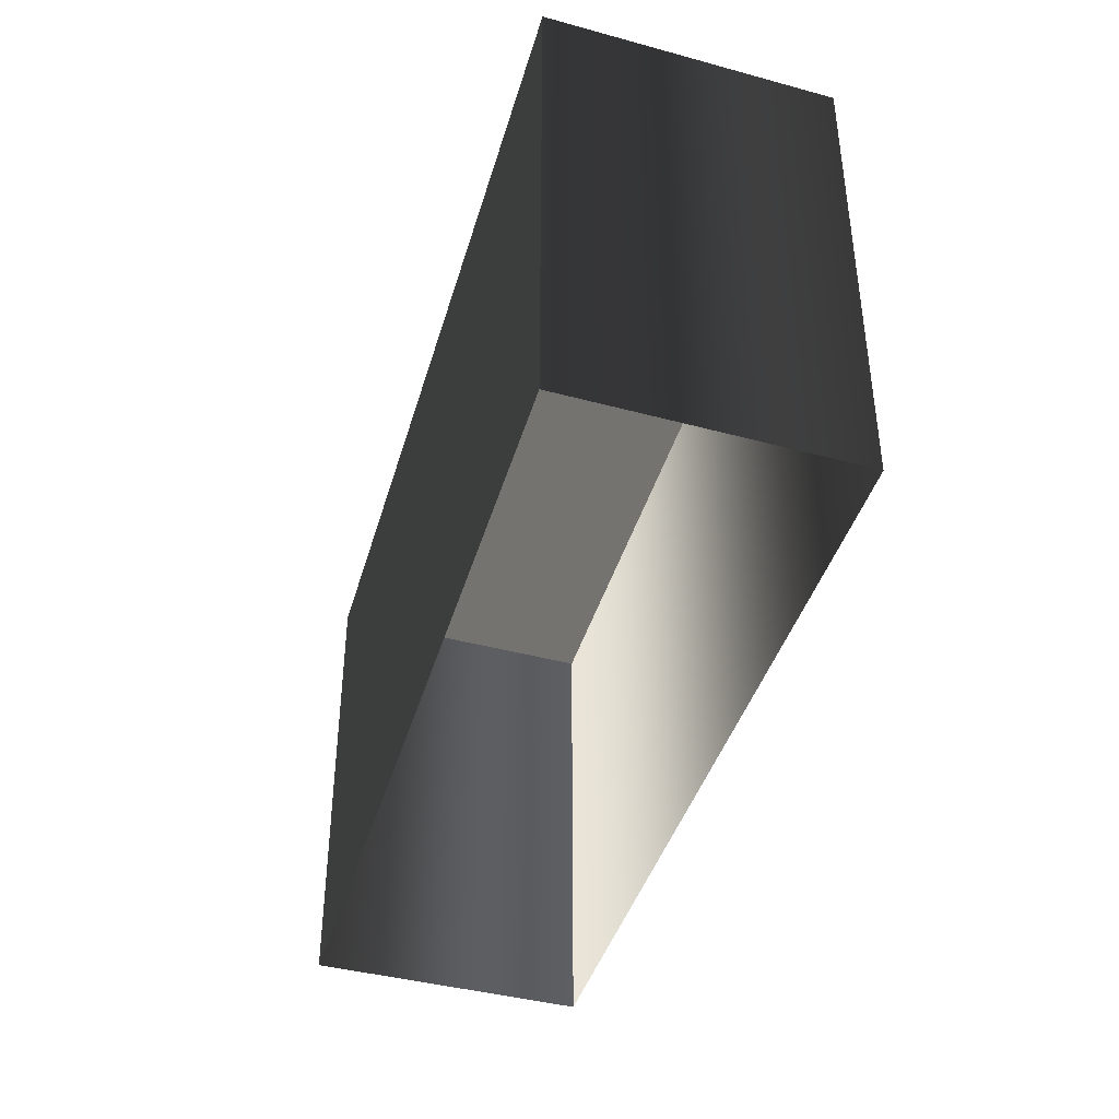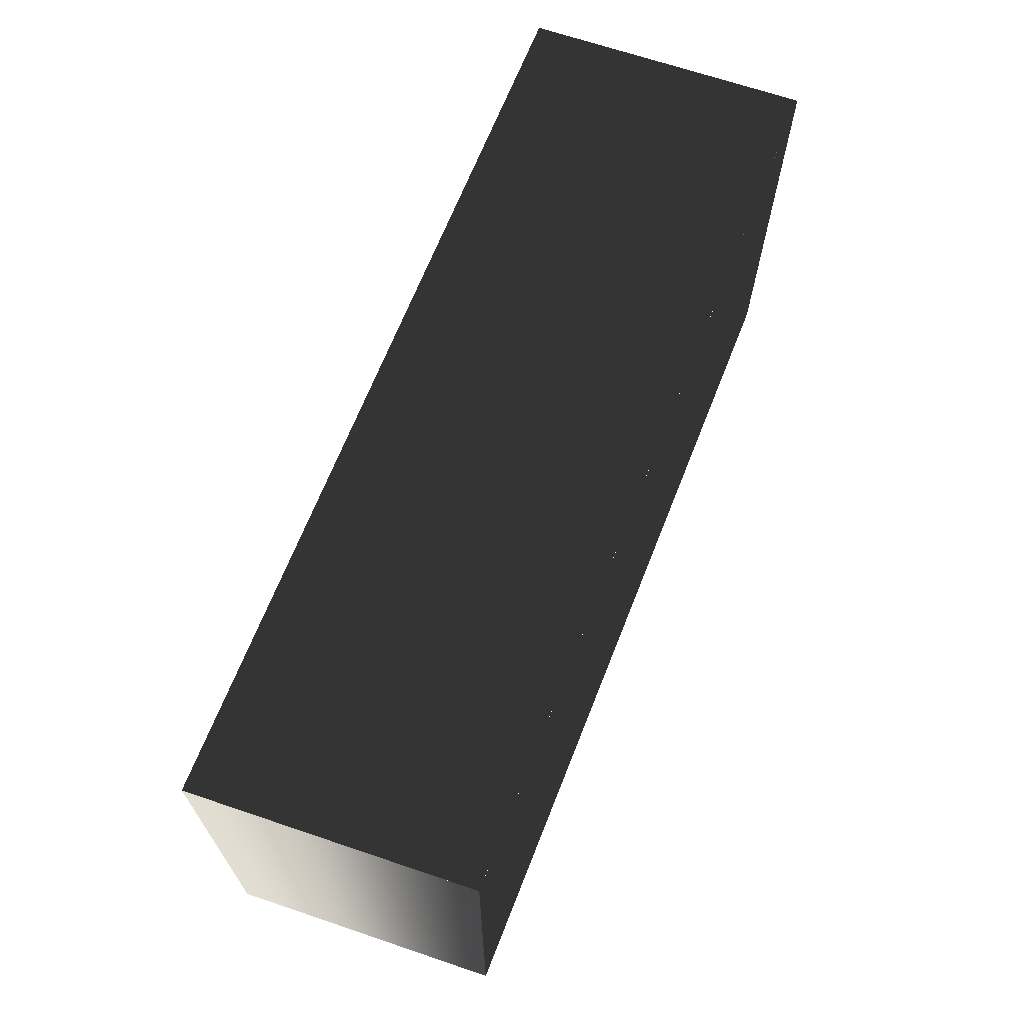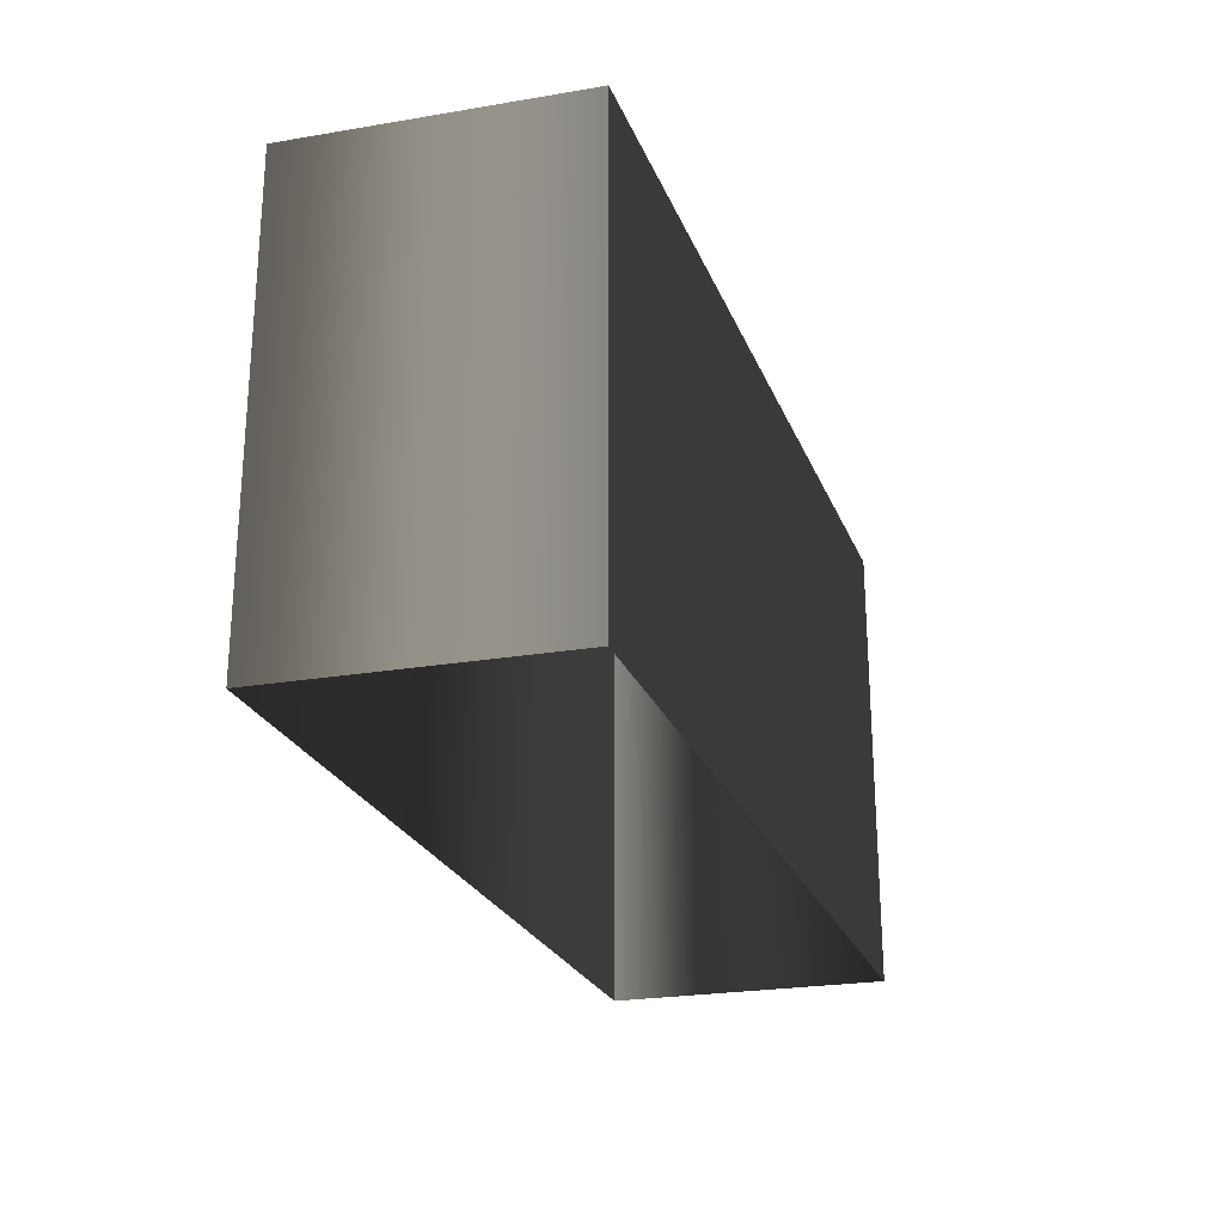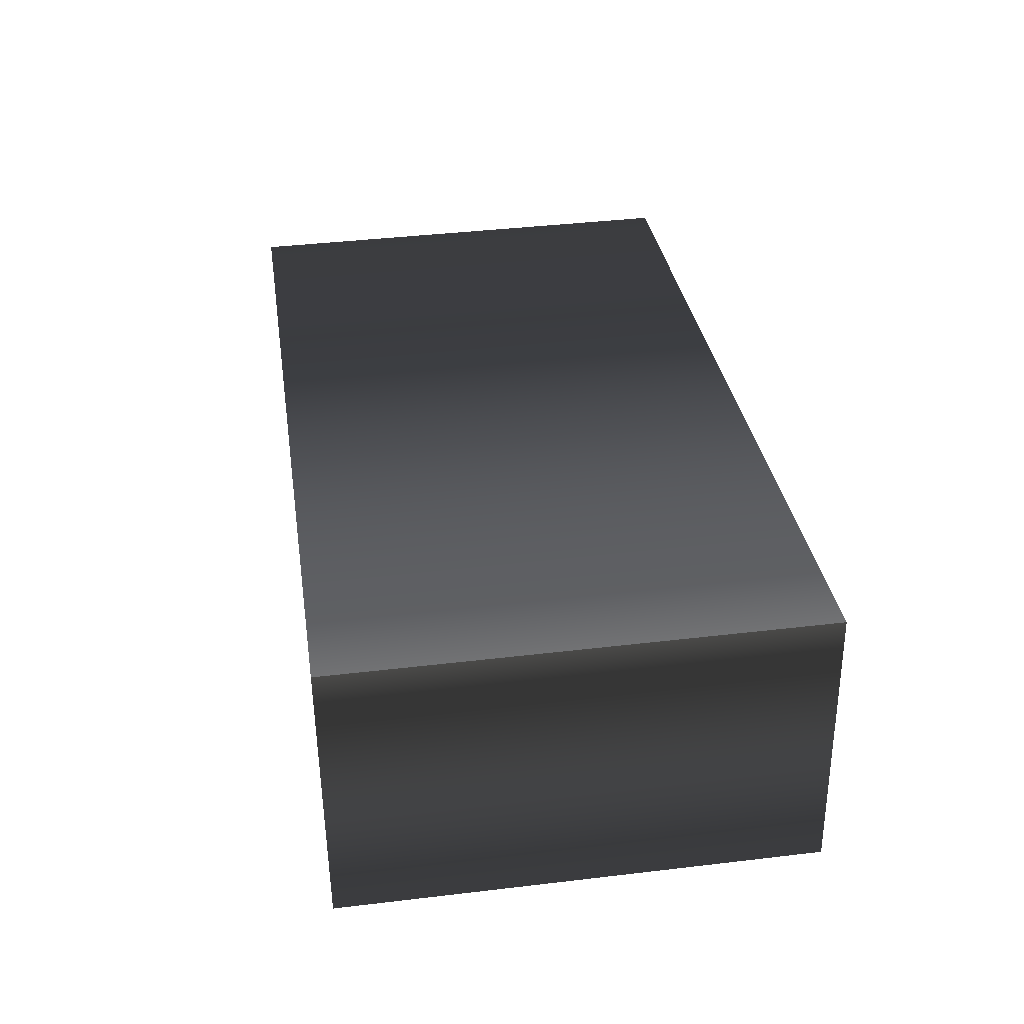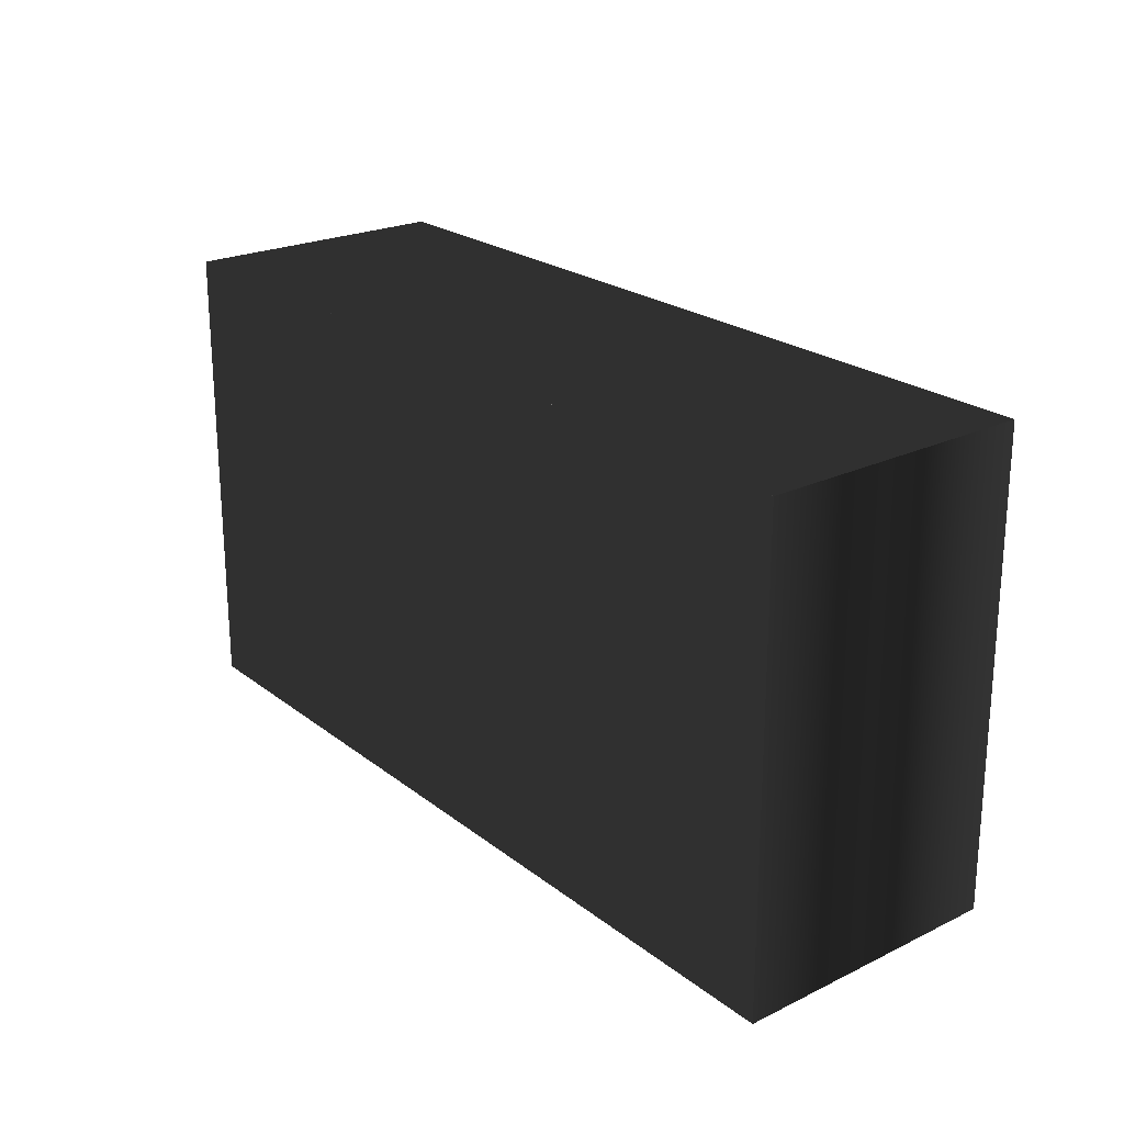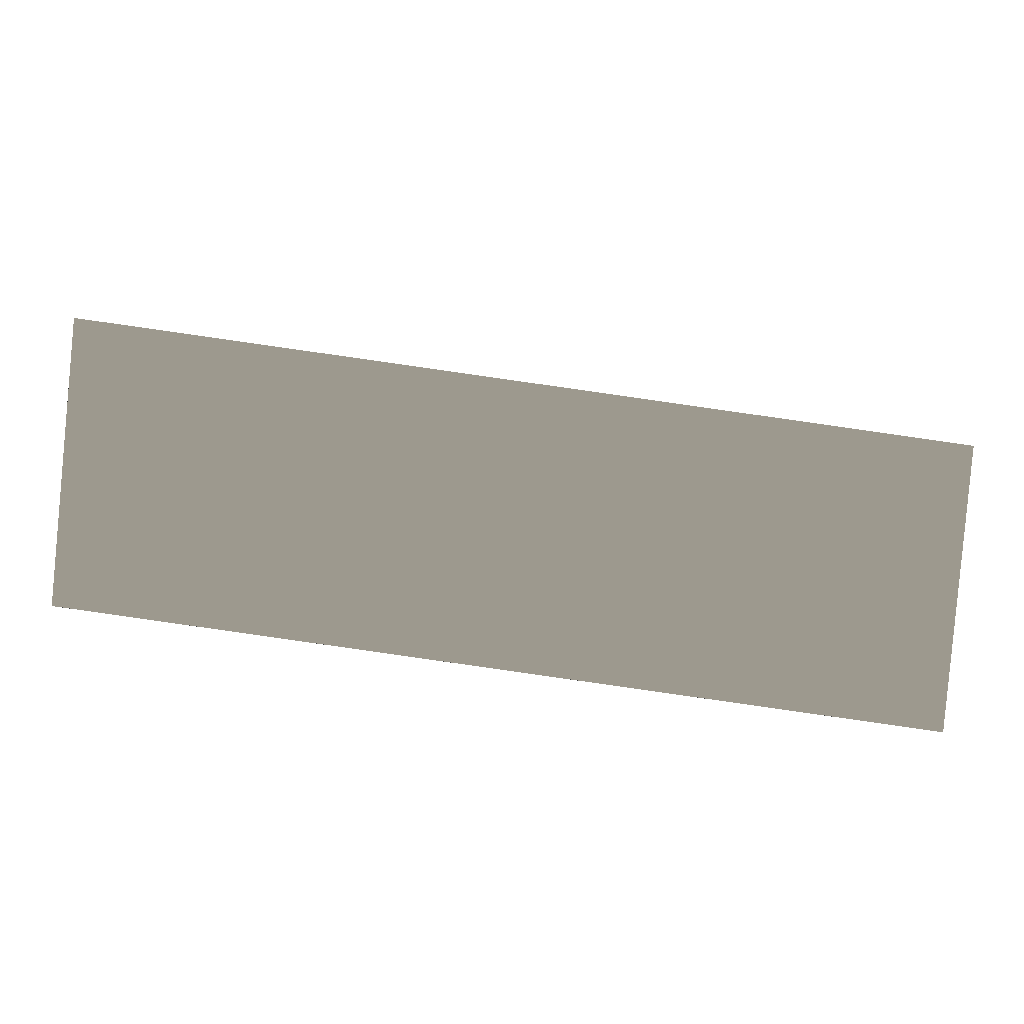
<metadata>
{"format":"obj","ext":"obj","renderer":"f3d","projection":"perspective","resolution":1024,"background":"white","views":[{"elev":-40.6,"azim":-113.7,"up":"+Y"},{"elev":67.8,"azim":103.5,"up":"+Y"},{"elev":-24.6,"azim":100.2,"up":"+Y"},{"elev":40.5,"azim":81.7,"up":"+Z"},{"elev":22.3,"azim":-135.3,"up":"+Y"},{"elev":3.4,"azim":-179.8,"up":"+Z"}]}
</metadata>
<code>
v  -6.608e+04 3448 -1.965e+04
v  -6.59e+04 3448 -2.153e+04
v  -6.59e+04 316.5 -2.153e+04
v  -6.608e+04 316.5 -1.965e+04
v  -6.024e+04 3448 -1.882e+04
v  -6.024e+04 316.5 -1.882e+04
v  -6.007e+04 3448 -2.07e+04
v  -6.007e+04 316.5 -2.07e+04
v  -6.007e+04 3448 -2.07e+04
v  -6.59e+04 3448 -2.153e+04
v  -6.608e+04 3448 -1.965e+04
v  -6.024e+04 3448 -1.882e+04
o JZ_JX_08
g JZ_JX_08
f -12 -11 -10 -9
f -8 -12 -9 -7
f -6 -8 -7 -5
f -11 -6 -5 -10
f -4 -3 -2 -1

</code>
